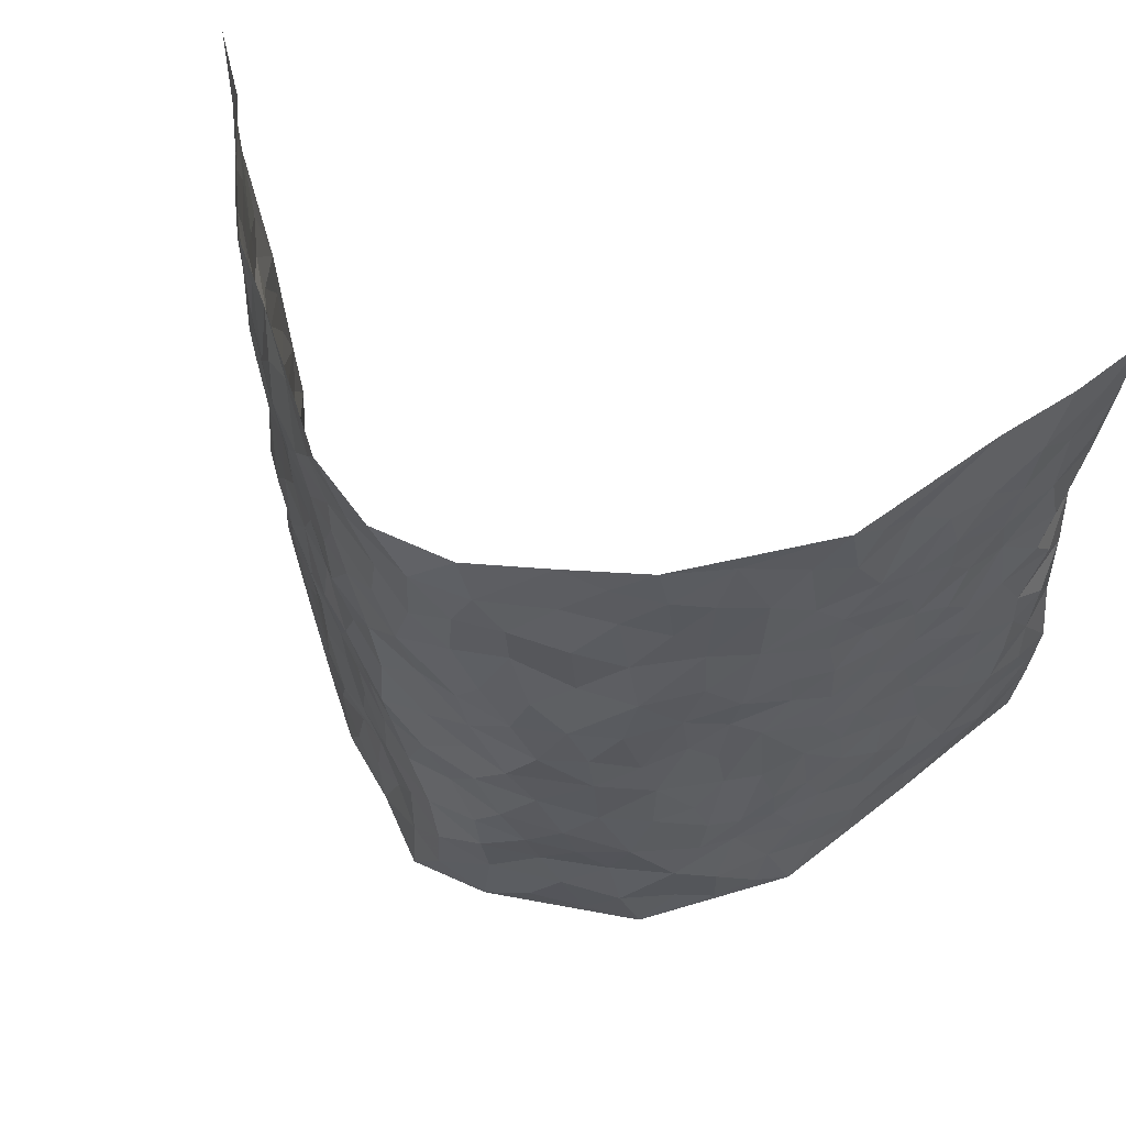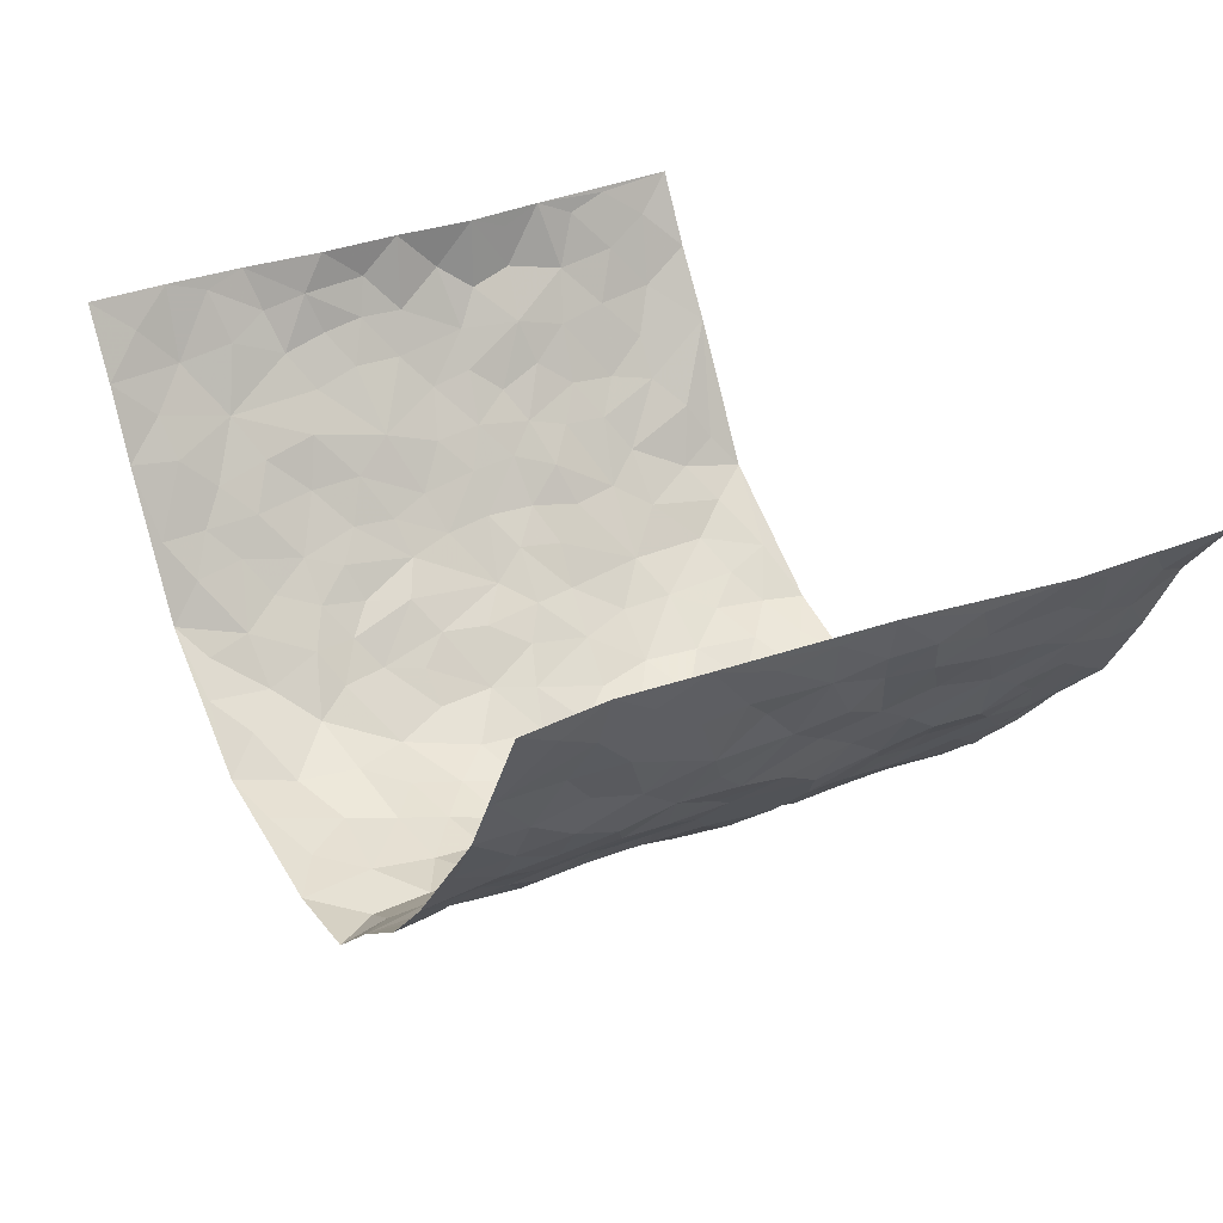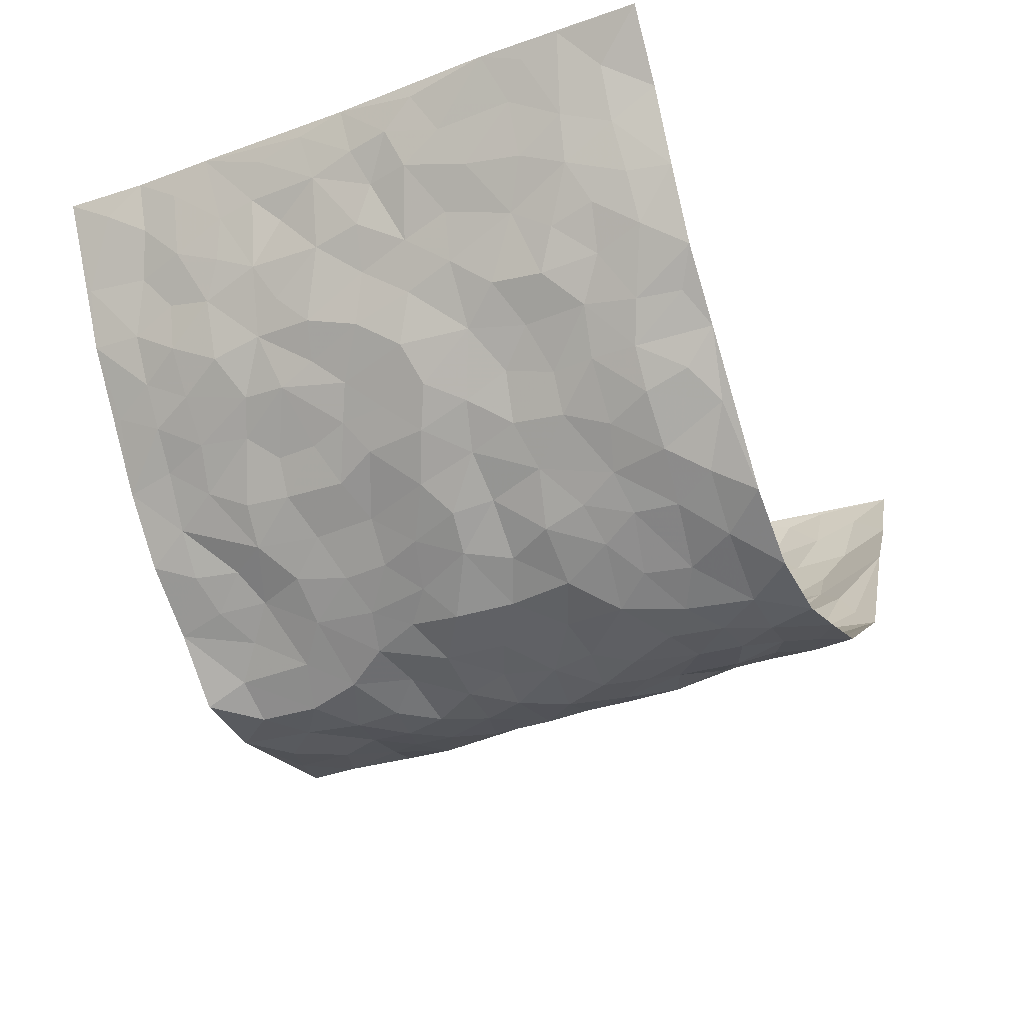
<metadata>
{"format":"obj","ext":"obj","renderer":"f3d","projection":"perspective","resolution":1024,"background":"white","views":[{"elev":58.3,"azim":-155.8,"up":"+Y"},{"elev":31.4,"azim":59.8,"up":"+Z"},{"elev":-36.9,"azim":114.4,"up":"+Z"}]}
</metadata>
<code>
v -0.6409 -0.001481 0.399
v -0.66 0.9914 0.3995
v 0.6613 0.003897 0.399
v 0.6809 1.002 0.384
v -0.5826 0.3906 0.2256
v -0.6367 0.4948 0.4006
v -0.6155 0.3556 0.2777
v 9.293e-05 0.003863 -0.2629
v -0.6591 0.2482 0.3922
v -0.6337 0.3349 0.3399
v -0.5351 0.0001034 0.1785
v -0.652 0.1229 0.3957
v -0.5322 0.2912 0.1548
v -0.5874 0.0001821 0.2888
v -0.6088 0.2862 0.2615
v -0.425 0.002951 -0.04258
v -0.6489 0.1854 0.3737
v -0.2812 0.1681 -0.1827
v -0.5741 0.32 0.207
v -0.6107 0.1172 0.2852
v -0.6246 0.06135 0.346
v -0.5695 0.06231 0.23
v -0.5147 0.1259 0.1189
v -0.5327 0.0736 0.1678
v -0.6158 0.2049 0.2954
v -0.6376 0.2675 0.3256
v -0.5694 0.1745 0.2006
v -0.5245 0.2084 0.1372
v -0.6131 0.4853 0.2871
v -0.6419 0.3713 0.397
v -0.5395 0.9944 0.1821
v -0.4387 0.2226 0.005029
v 0.2223 0.1596 -0.1596
v -0.6397 0.7433 0.4018
v -0.3221 0.3931 -0.1175
v -0.5713 0.7488 0.2188
v -0.5816 0.8274 0.2327
v -0.4643 0.4411 0.04415
v -0.4729 0.6037 0.06279
v -0.423 0.9965 -0.03455
v -0.6315 0.6815 0.3791
v -0.5068 0.56 0.1141
v -0.3448 0.7535 -0.1031
v -0.4197 0.2801 -0.0147
v -0.3887 0.2256 -0.05424
v -0.4167 0.163 -0.03082
v -0.381 0.6356 -0.05893
v -0.3197 0.5599 -0.1149
v 0.1607 0.4736 -0.2362
v -0.3078 0.2219 -0.152
v -0.2044 0.612 -0.2218
v -0.3333 0.6285 -0.1153
v -0.2818 0.05878 -0.167
v -0.49 0.7077 0.08523
v -0.3455 0.1947 -0.1031
v -0.6167 0.6134 0.2952
v -0.04213 0.3493 -0.2788
v 0.05024 0.3404 -0.2527
v 0.2673 0.4519 -0.1547
v -0.09895 0.5527 -0.2705
v -0.1654 0.5574 -0.2463
v 0.0879 0.6305 -0.2496
v -0.4907 0.3451 0.08808
v -0.555 0.5708 0.1874
v -0.6388 0.8039 0.3737
v -0.4543 0.1294 0.02224
v -0.3326 0.01329 -0.1246
v -0.5817 0.4639 0.2251
v -0.4825 0.172 0.07336
v -0.4809 0.01796 0.06958
v -0.2396 0.00302 -0.2061
v -0.4844 0.08787 0.06939
v -0.4456 0.05345 0.01178
v -0.3826 0.03833 -0.08462
v -0.3916 0.1051 -0.06758
v -0.6255 0.6809 0.3136
v -0.6477 0.8674 0.3929
v -0.5521 0.5066 0.1744
v 0.004966 0.9977 -0.2713
v -0.5756 0.671 0.2394
v -0.4545 0.3145 0.02579
v -0.4237 0.4603 -0.01208
v 0.003779 0.5716 -0.2691
v -0.05293 0.4835 -0.2758
v 0.0001591 0.4203 -0.2729
v -0.1253 0.1291 -0.2489
v -0.4519 0.6681 0.03999
v -0.6312 0.5582 0.3365
v -0.5463 0.6876 0.1745
v -0.3859 0.2971 -0.0658
v -0.4961 0.2669 0.08218
v -0.417 0.6871 -0.01924
v -0.1735 0.486 -0.2448
v -0.2474 0.4371 -0.1919
v -0.4998 0.6464 0.1024
v -0.01193 0.1178 -0.2632
v -0.3575 0.5102 -0.08367
v -0.314 0.2891 -0.1443
v -0.2254 0.5045 -0.2003
v -0.18 0.383 -0.2399
v -0.6273 0.6195 0.4024
v -0.5347 0.6197 0.149
v -0.5883 0.576 0.2433
v -0.3343 0.1111 -0.1365
v -0.428 0.532 -0.003247
v -0.515 0.4045 0.1329
v -0.1324 0.3249 -0.258
v -0.1494 0.2505 -0.2451
v -0.4265 0.6104 -0.006099
v 0.1092 0.7281 -0.2618
v -0.006503 0.2156 -0.277
v -0.07587 0.2738 -0.2691
v 0.001553 0.2899 -0.2769
v -0.3646 0.3632 -0.07171
v -0.1918 0.1855 -0.2212
v -0.5027 0.4859 0.1072
v -0.4496 0.3803 0.02305
v -0.4104 0.3911 -0.02847
v -0.2761 0.5246 -0.1554
v -0.2482 0.3515 -0.1992
v -0.3116 0.4672 -0.1232
v -0.2242 0.2724 -0.2228
v -0.09367 0.4121 -0.2647
v -0.4686 0.5296 0.05827
v -0.09254 0.1992 -0.254
v -0.2115 0.09467 -0.2231
v -0.3512 0.2585 -0.1027
v -0.6376 0.4346 0.3458
v -0.616 0.4182 0.2887
v 0.08807 0.4232 -0.2567
v 0.1876 0.2392 -0.1989
v 0.07835 0.5168 -0.252
v 0.01509 0.4881 -0.2611
v 0.1553 0.3938 -0.2254
v 0.5866 0.4983 0.223
v 0.2024 0.4347 -0.1989
v 0.2355 0.3149 -0.1647
v 0.1545 0.5669 -0.2343
v 0.1277 0.9959 -0.2665
v -0.2699 0.6202 -0.1698
v 0.3705 0.8797 -0.08059
v 0.4008 0.997 -0.01934
v -0.2024 0.782 -0.2062
v -0.05664 0.8649 -0.2669
v -0.2933 0.3491 -0.154
v -0.3844 0.5652 -0.04794
v -0.07479 0.05378 -0.2551
v -0.1553 0.02357 -0.2292
v 0.1234 0.006411 -0.2617
v 0.01558 0.8598 -0.2752
v -0.01766 0.7004 -0.2745
v 0.357 0.197 -0.06728
v 0.2916 0.2909 -0.1144
v 0.4834 0.5276 0.04923
v 0.4411 0.548 -0.003761
v 0.3764 0.1356 -0.03901
v 0.4248 0.2287 0.008655
v 0.3517 0.3626 -0.07231
v 0.02061 0.6411 -0.268
v -0.06189 0.6286 -0.2743
v -0.1413 0.7307 -0.2358
v -0.08759 0.6949 -0.2657
v -0.05869 0.7925 -0.2616
v -0.1379 0.6351 -0.2564
v 0.02186 0.7745 -0.272
v 0.2345 0.9963 -0.2034
v -0.01587 0.9267 -0.274
v -0.2483 0.8469 -0.1751
v -0.1857 0.8812 -0.2067
v -0.2871 0.781 -0.1501
v -0.2278 0.9996 -0.1872
v -0.2201 0.6975 -0.2107
v -0.2921 0.7003 -0.155
v -0.137 0.8314 -0.2431
v -0.1117 0.9989 -0.2305
v 0.2065 0.7446 -0.2086
v 0.1687 0.6663 -0.2327
v 0.2884 0.5947 -0.1345
v 0.2411 0.5229 -0.1816
v 0.2487 0.6644 -0.1835
v 0.3649 0.7441 -0.07399
v 0.3133 0.6825 -0.1196
v 0.2624 0.7319 -0.1689
v 0.07241 0.9276 -0.2773
v 0.08054 0.8221 -0.2696
v 0.1411 0.8566 -0.2412
v 0.2326 0.8717 -0.1898
v 0.2893 0.7924 -0.1451
v 0.2153 0.5952 -0.1958
v -0.615 0.8626 0.3087
v -0.5271 0.8133 0.1279
v -0.6129 0.77 0.295
v -0.6057 0.9942 0.2883
v -0.634 0.934 0.3459
v -0.5908 0.9178 0.2413
v -0.5526 0.8822 0.1731
v -0.4758 0.9262 0.06909
v -0.5138 0.8828 0.1129
v -0.5268 0.7424 0.134
v -0.4579 0.8119 0.02681
v -0.4899 0.7783 0.07967
v -0.4328 0.8988 -0.01585
v -0.3503 0.8778 -0.1045
v -0.4503 0.9577 0.01428
v -0.3961 0.8145 -0.04713
v -0.3859 0.9351 -0.06544
v -0.3073 0.9728 -0.1238
v -0.4271 0.7587 -0.01183
v -0.2918 0.9016 -0.1458
v -0.2414 0.9315 -0.1824
v 0.1516 0.7836 -0.238
v 0.2359 0.8027 -0.1867
v 0.1829 0.9315 -0.2293
v 0.3451 0.8116 -0.09944
v 0.3049 0.8797 -0.1401
v 0.3285 0.9808 -0.1018
v 0.2656 0.9359 -0.171
v 0.3771 0.9477 -0.06336
v 0.3354 0.4937 -0.1053
v 0.2939 0.5292 -0.1427
v 0.4085 0.6049 -0.03087
v 0.3693 0.6647 -0.06628
v 0.3506 0.5881 -0.08391
v 0.3054 0.191 -0.1137
v 0.3967 0.336 -0.02176
v 0.3955 0.523 -0.05209
v 0.2981 0.3897 -0.1134
v -0.1159 0.9152 -0.2362
v -0.1707 0.9587 -0.2109
v 0.2719 0.1349 -0.1245
v 0.473 0.01552 0.08331
v 0.1824 0.3348 -0.2028
v 0.2409 0.3862 -0.1636
v 0.4689 0.249 0.05132
v 0.5482 0.9988 0.1746
v 0.6579 0.2534 0.4002
v 0.4134 0.812 -0.02595
v 0.5431 0.4885 0.1628
v 0.405 0.7473 -0.02293
v 0.6647 0.5028 0.3944
v 0.5208 0.2949 0.12
v 0.424 0.4695 -0.008976
v 0.5795 0.3122 0.2126
v 0.4537 0.4175 0.03483
v 0.3979 0.002065 -0.01351
v 0.0853 0.2543 -0.2606
v 0.4077 0.07743 -0.000477
v 0.1257 0.32 -0.2381
v 0.3519 0.2675 -0.06931
v 0.6178 0.2666 0.3019
v 0.5101 0.4633 0.09291
v 0.4605 0.08258 0.05017
v 0.3811 0.4269 -0.05184
v 0.4827 0.3733 0.07105
v 0.2507 0.2339 -0.1518
v 0.3928 0.2726 -0.02248
v 0.2299 0.08098 -0.1638
v 0.3141 0.003076 -0.1049
v 0.2156 0.004579 -0.1779
v 0.1755 0.1169 -0.1972
v 0.06605 0.1719 -0.2741
v 0.1323 0.1918 -0.2332
v 0.4866 0.148 0.07428
v 0.5782 0.4242 0.2112
v 0.5637 0.222 0.1867
v 0.5033 0.08164 0.1098
v 0.5256 0.3858 0.1163
v 0.5485 0.3404 0.1604
v 0.6232 0.3279 0.3119
v 0.5591 0.5688 0.1851
v 0.535 0.1461 0.1384
v 0.5617 0.1518 0.2057
v 0.6001 0.3691 0.272
v 0.6483 0.3517 0.3635
v 0.63 0.4401 0.3084
v 0.4698 0.3145 0.04851
v 0.5838 0.1083 0.2596
v 0.2857 0.06519 -0.1245
v 0.3426 0.06901 -0.06936
v 0.07003 0.07992 -0.2743
v 0.1314 0.07481 -0.2369
v 0.6826 0.7517 0.3849
v 0.5452 0.08095 0.1793
v 0.5175 0.2164 0.1048
v 0.6573 0.4273 0.379
v 0.641 0.5108 0.3258
v 0.5924 0.2516 0.2409
v 0.4318 0.1491 0.01587
v 0.5456 0.003467 0.1822
v 0.4137 0.3956 -0.008152
v 0.6443 0.06616 0.364
v 0.6532 0.1278 0.4029
v 0.6035 0.1818 0.2713
v 0.6229 0.1268 0.328
v 0.5908 0.01127 0.2665
v 0.6423 0.1902 0.3623
v 0.5179 0.5567 0.1166
v 0.5331 0.6338 0.1378
v 0.4722 0.637 0.04969
v 0.6077 0.6927 0.2508
v 0.5058 0.7721 0.08231
v 0.6683 0.6268 0.3684
v 0.571 0.6429 0.2042
v 0.6229 0.5961 0.2762
v 0.5553 0.745 0.1732
v 0.6092 0.5321 0.2737
v 0.651 0.5754 0.3315
v 0.639 0.6608 0.3098
v 0.5097 0.6931 0.09059
v 0.4567 0.7248 0.03693
v 0.4191 0.6752 -0.005256
v 0.6195 0.854 0.2752
v 0.5471 0.8719 0.152
v 0.5999 0.7784 0.2388
v 0.6404 0.7796 0.3149
v 0.5839 0.8456 0.2108
v 0.6802 0.8767 0.3819
v 0.5389 0.8033 0.1364
v 0.6699 0.8134 0.3634
v 0.5593 0.9325 0.1786
v 0.6039 0.9992 0.2856
v 0.4868 0.9981 0.06886
v 0.5971 0.9271 0.2494
v 0.6418 0.9302 0.3243
v 0.5177 0.9346 0.1091
v 0.4556 0.9013 0.02413
v 0.4143 0.8812 -0.02724
v 0.4452 0.9689 0.02378
v 0.4634 0.8222 0.03583
v 0.5021 0.8609 0.09019
f 29 6 128
f 12 21 20
f 26 10 9
f 55 45 46
f 27 19 15
f 26 9 17
f 101 6 88
f 12 1 21
f 7 15 19
f 125 86 96
f 84 123 85
f 129 29 128
f 25 27 15
f 12 20 17
f 73 75 66
f 22 14 11
f 26 17 25
f 9 12 17
f 25 15 26
f 5 129 7
f 52 146 48
f 55 18 50
f 7 19 5
f 20 27 25
f 124 82 105
f 41 76 34
f 20 14 22
f 14 20 21
f 14 21 1
f 24 22 11
f 24 27 22
f 72 66 69
f 69 32 91
f 70 24 11
f 24 23 27
f 17 20 25
f 27 20 22
f 10 15 7
f 10 26 15
f 23 28 27
f 27 13 19
f 28 23 69
f 13 27 28
f 119 121 94
f 10 7 129
f 6 30 128
f 9 10 30
f 36 192 80
f 80 102 89
f 118 81 44
f 64 103 78
f 115 126 86
f 45 32 46
f 91 63 13
f 129 68 29
f 95 87 54
f 95 54 199
f 202 40 204
f 82 97 105
f 29 88 6
f 18 55 104
f 148 126 71
f 38 82 124
f 50 18 122
f 117 82 38
f 5 19 106
f 82 117 118
f 80 64 102
f 127 45 55
f 194 77 190
f 98 35 114
f 39 124 105
f 127 50 98
f 106 19 13
f 66 75 46
f 39 95 42
f 63 117 38
f 95 89 102
f 101 56 76
f 51 140 99
f 18 53 126
f 62 83 132
f 45 127 90
f 112 113 57
f 103 29 68
f 130 85 58
f 109 39 105
f 35 94 121
f 113 246 58
f 151 165 163
f 120 100 94
f 114 127 98
f 192 190 65
f 95 39 87
f 36 191 37
f 67 104 74
f 56 101 88
f 13 63 106
f 192 34 76
f 268 241 243
f 108 115 125
f 93 84 60
f 133 84 85
f 156 288 157
f 101 76 41
f 80 103 64
f 105 97 146
f 99 61 51
f 92 109 47
f 125 96 111
f 158 227 153
f 75 104 55
f 69 66 32
f 81 91 32
f 106 78 68
f 42 64 78
f 77 34 65
f 24 70 72
f 75 73 16
f 16 71 67
f 2 34 77
f 13 28 91
f 103 56 88
f 56 80 76
f 72 69 23
f 11 16 70
f 16 73 70
f 16 67 74
f 115 18 126
f 24 72 23
f 73 72 70
f 16 74 75
f 72 73 66
f 32 45 44
f 84 83 60
f 66 46 32
f 78 106 116
f 117 63 81
f 67 53 104
f 103 68 78
f 69 91 28
f 36 80 89
f 106 38 116
f 106 68 5
f 81 118 117
f 62 132 138
f 32 44 81
f 53 67 71
f 57 58 85
f 123 100 107
f 93 60 61
f 33 230 224
f 8 96 147
f 132 133 130
f 140 48 119
f 93 100 123
f 122 98 50
f 164 60 160
f 53 71 126
f 125 112 108
f 193 194 195
f 75 55 46
f 63 91 81
f 56 103 80
f 196 198 31
f 18 104 53
f 121 48 97
f 38 106 63
f 118 97 82
f 97 35 121
f 51 172 140
f 130 134 49
f 87 39 109
f 288 252 263
f 97 114 35
f 47 43 92
f 57 113 58
f 248 130 58
f 34 101 41
f 114 90 127
f 116 124 42
f 145 94 35
f 118 114 97
f 167 79 175
f 98 145 35
f 85 123 57
f 43 47 52
f 199 36 89
f 42 78 116
f 159 83 62
f 88 29 103
f 74 104 75
f 118 44 90
f 173 140 172
f 42 95 102
f 190 192 37
f 65 190 77
f 89 95 199
f 125 111 112
f 92 87 109
f 18 115 122
f 177 180 176
f 112 57 107
f 109 105 146
f 93 94 100
f 285 286 275
f 96 86 147
f 137 232 131
f 57 123 107
f 87 92 208
f 49 134 136
f 132 130 49
f 161 164 162
f 50 127 55
f 122 108 107
f 122 107 100
f 48 140 52
f 118 90 114
f 99 119 94
f 123 84 93
f 36 37 192
f 48 121 119
f 120 122 100
f 39 42 124
f 38 124 116
f 248 58 246
f 44 45 90
f 98 122 120
f 146 52 47
f 94 93 99
f 168 209 170
f 212 183 188
f 202 197 200
f 42 102 64
f 107 108 112
f 99 93 61
f 8 280 96
f 112 111 113
f 125 115 86
f 115 108 122
f 128 30 10
f 5 68 129
f 10 129 128
f 132 49 138
f 83 84 133
f 130 133 85
f 83 133 132
f 248 134 130
f 156 152 224
f 151 110 165
f 212 186 211
f 153 224 249
f 254 251 244
f 246 261 262
f 225 158 249
f 49 136 179
f 185 184 150
f 214 188 181
f 181 188 182
f 161 163 174
f 143 170 172
f 110 211 185
f 184 79 167
f 174 228 169
f 62 110 159
f 163 150 144
f 210 169 229
f 170 143 168
f 176 211 110
f 98 120 145
f 94 145 120
f 48 146 97
f 109 146 47
f 148 86 126
f 147 86 148
f 71 8 148
f 8 147 148
f 244 276 254
f 232 136 134
f 174 143 161
f 60 83 160
f 163 162 151
f 159 160 83
f 261 281 262
f 259 281 149
f 219 220 59
f 246 113 111
f 33 255 131
f 157 256 152
f 137 255 153
f 230 278 279
f 262 260 33
f 154 155 242
f 131 255 137
f 248 131 232
f 281 280 149
f 259 258 278
f 220 179 59
f 159 151 160
f 162 160 151
f 164 61 60
f 228 174 144
f 144 174 163
f 159 110 151
f 161 172 164
f 186 184 185
f 161 162 163
f 61 164 51
f 160 162 164
f 187 217 213
f 150 163 165
f 205 202 200
f 79 184 139
f 170 43 173
f 174 169 143
f 161 143 172
f 167 144 150
f 176 180 183
f 172 170 173
f 223 226 221
f 185 150 165
f 99 140 119
f 207 206 203
f 172 51 164
f 43 52 173
f 173 52 140
f 167 175 228
f 228 229 169
f 210 168 169
f 177 110 62
f 189 138 179
f 62 138 177
f 136 232 233
f 181 182 222
f 150 184 167
f 178 180 189
f 49 179 138
f 177 138 189
f 180 178 182
f 178 179 220
f 307 308 304
f 222 223 221
f 215 187 188
f 176 183 212
f 187 213 186
f 214 215 188
f 185 211 186
f 237 181 239
f 182 188 183
f 110 185 165
f 216 215 141
f 211 176 212
f 182 183 180
f 176 110 177
f 213 184 186
f 178 189 179
f 177 189 180
f 195 190 37
f 197 198 200
f 195 194 190
f 34 192 65
f 80 192 76
f 37 196 195
f 194 2 77
f 193 2 194
f 196 37 191
f 31 193 195
f 198 196 191
f 31 195 196
f 199 201 191
f 197 204 31
f 198 191 201
f 31 198 197
f 201 199 54
f 36 199 191
f 54 208 201
f 208 43 205
f 208 54 87
f 198 201 200
f 206 205 203
f 43 170 203
f 210 207 209
f 40 202 206
f 31 204 40
f 197 202 204
f 208 205 200
f 43 203 205
f 205 206 202
f 203 209 207
f 171 40 207
f 40 206 207
f 208 200 201
f 43 208 92
f 170 209 203
f 168 143 169
f 207 210 171
f 168 210 209
f 188 187 212
f 212 187 186
f 166 139 213
f 184 213 139
f 237 214 181
f 215 214 141
f 216 141 218
f 213 217 166
f 142 166 216
f 217 216 166
f 187 215 217
f 216 217 215
f 237 141 214
f 142 216 218
f 223 222 182
f 179 136 59
f 223 220 219
f 267 238 251
f 237 327 141
f 223 182 178
f 158 290 253
f 220 223 178
f 59 233 227
f 233 59 136
f 248 246 131
f 153 249 158
f 251 254 267
f 223 219 226
f 111 261 246
f 297 251 238
f 276 256 157
f 167 228 144
f 229 228 175
f 175 171 229
f 229 171 210
f 260 257 33
f 265 271 272
f 266 289 283
f 269 243 250
f 249 224 152
f 266 283 271
f 227 233 137
f 253 227 158
f 325 313 320
f 135 264 275
f 310 329 239
f 270 298 297
f 249 256 225
f 275 273 269
f 311 222 221
f 155 154 299
f 234 276 157
f 310 311 299
f 222 239 181
f 221 226 155
f 266 263 252
f 242 290 244
f 264 273 275
f 273 264 243
f 242 244 154
f 276 290 225
f 288 234 157
f 240 282 302
f 275 286 306
f 225 290 158
f 234 263 284
f 241 254 276
f 233 232 137
f 137 153 227
f 264 135 238
f 244 251 154
f 260 259 257
f 227 253 219
f 33 224 255
f 154 297 299
f 240 302 307
f 297 154 251
f 264 268 243
f 253 226 219
f 271 284 263
f 277 294 293
f 290 242 253
f 241 234 284
f 59 227 219
f 242 155 226
f 252 245 231
f 157 152 156
f 257 230 33
f 152 256 249
f 278 230 257
f 262 33 131
f 224 153 255
f 259 278 257
f 134 248 232
f 230 279 224
f 96 261 111
f 261 96 280
f 280 281 261
f 246 262 131
f 252 247 245
f 268 267 241
f 283 277 272
f 288 247 252
f 275 274 285
f 295 291 294
f 267 268 264
f 263 234 288
f 309 310 299
f 290 276 244
f 283 272 271
f 267 254 241
f 265 243 241
f 236 240 285
f 297 238 270
f 303 305 298
f 241 276 234
f 221 155 299
f 272 277 293
f 250 243 287
f 286 285 240
f 284 271 265
f 271 263 266
f 295 3 291
f 225 256 276
f 241 284 265
f 289 266 231
f 3 292 291
f 321 235 323
f 293 294 296
f 279 278 258
f 245 279 258
f 279 156 224
f 260 281 259
f 280 8 149
f 262 281 260
f 231 266 252
f 267 264 238
f 306 304 270
f 283 289 295
f 243 269 273
f 236 269 250
f 294 292 296
f 274 236 285
f 269 274 275
f 250 287 293
f 245 289 231
f 236 274 269
f 156 279 247
f 242 226 253
f 247 279 245
f 243 265 287
f 288 156 247
f 265 272 293
f 296 292 236
f 293 287 265
f 295 294 277
f 277 283 295
f 236 250 296
f 289 3 295
f 292 294 291
f 293 296 250
f 300 304 308
f 325 320 235
f 329 330 326
f 270 304 303
f 270 303 298
f 309 305 301
f 135 306 270
f 299 297 298
f 298 309 299
f 238 135 270
f 300 314 305
f 303 300 305
f 304 306 307
f 300 303 304
f 282 319 315
f 322 325 235
f 275 306 135
f 307 306 286
f 240 307 286
f 308 307 302
f 302 282 308
f 308 282 315
f 305 309 298
f 310 309 301
f 310 301 329
f 310 239 311
f 222 311 239
f 299 311 221
f 319 312 315
f 312 323 316
f 301 305 318
f 305 314 316
f 300 308 315
f 316 314 312
f 312 314 315
f 315 314 300
f 323 312 324
f 316 313 318
f 282 4 317
f 330 313 325
f 4 321 324
f 235 320 323
f 282 317 319
f 312 319 317
f 326 325 322
f 316 320 313
f 316 318 305
f 142 218 327
f 327 218 141
f 316 323 320
f 324 312 317
f 4 324 317
f 321 323 324
f 318 313 330
f 328 326 322
f 326 327 329
f 329 327 237
f 326 328 327
f 322 142 328
f 327 328 142
f 329 237 239
f 301 318 330
f 326 330 325
f 330 329 301

</code>
